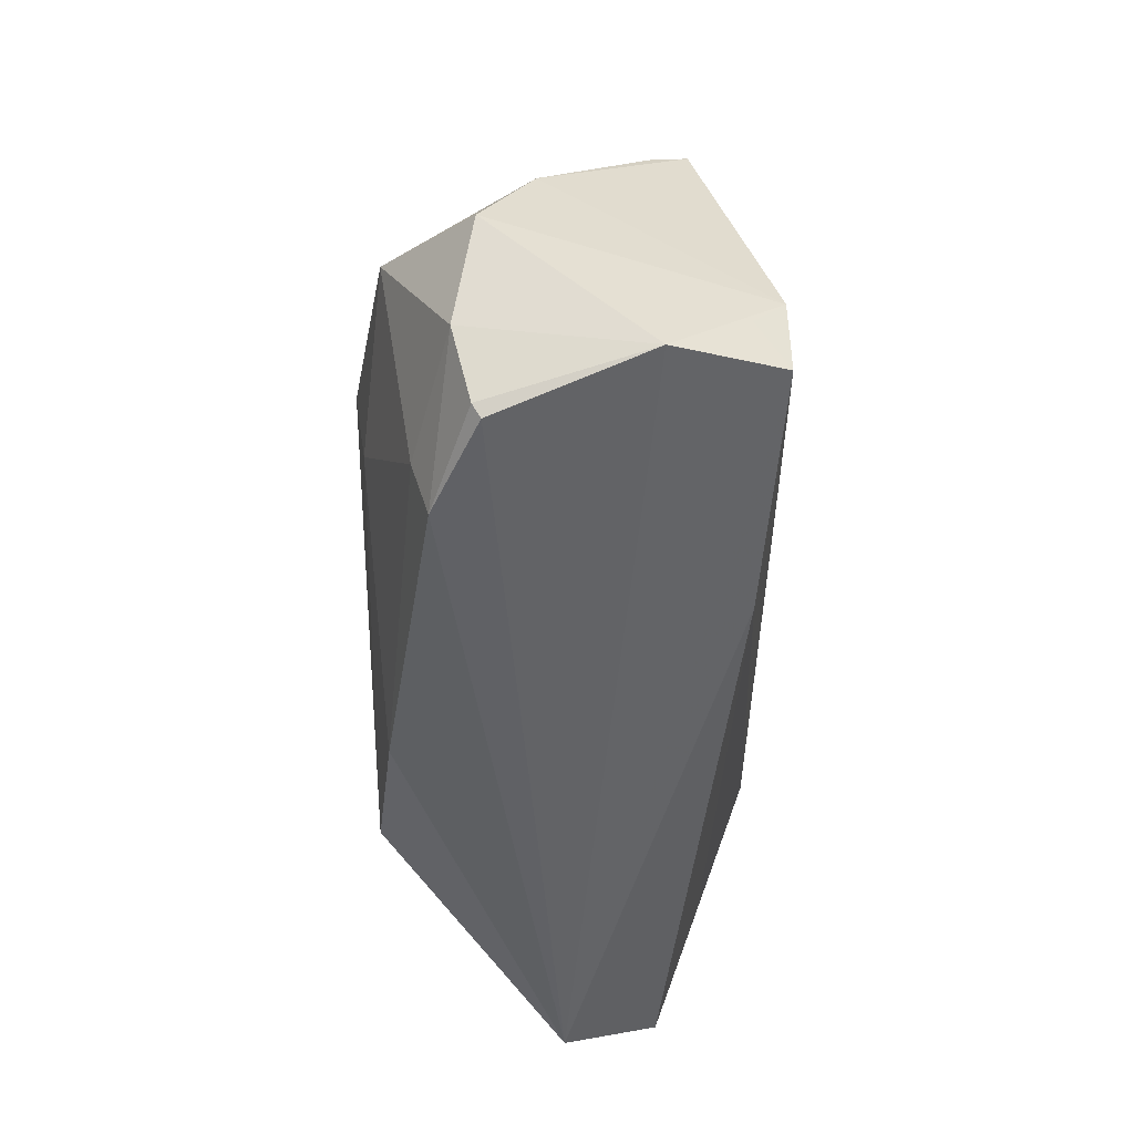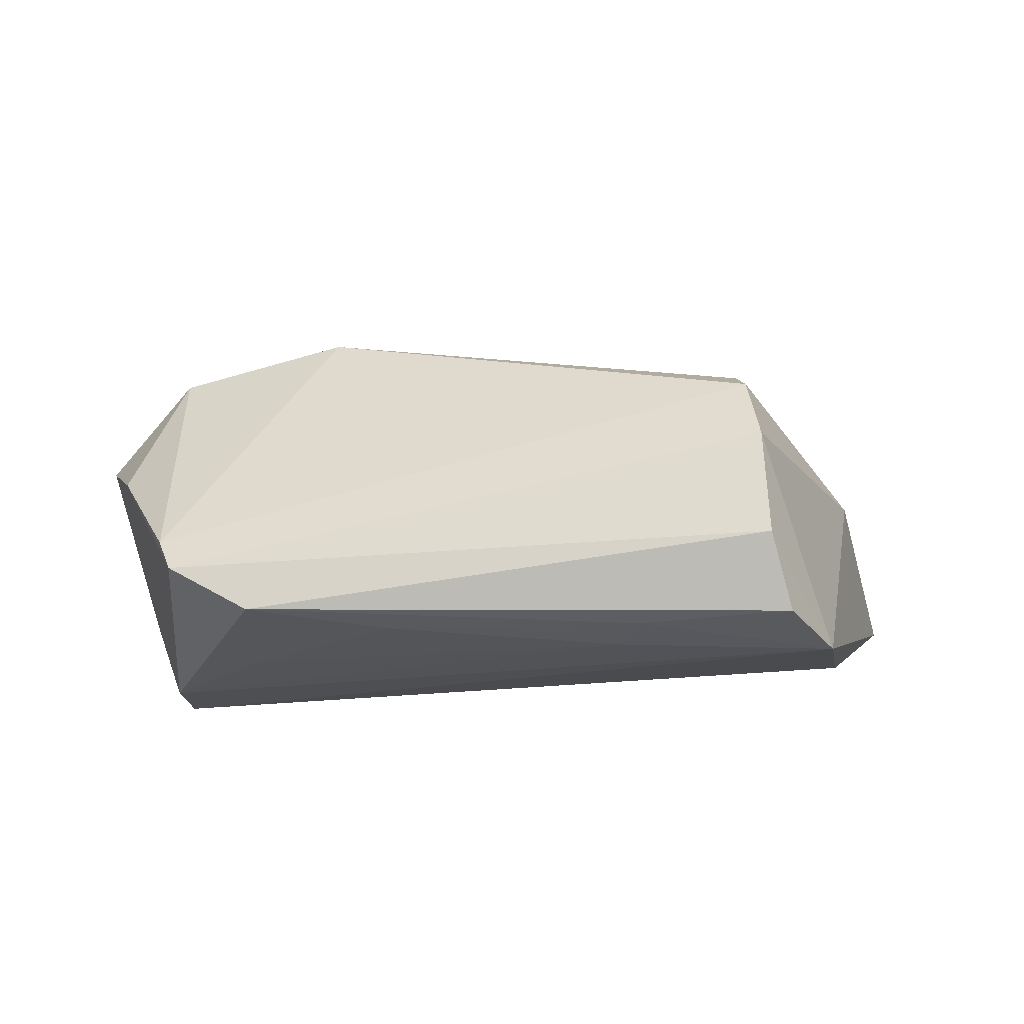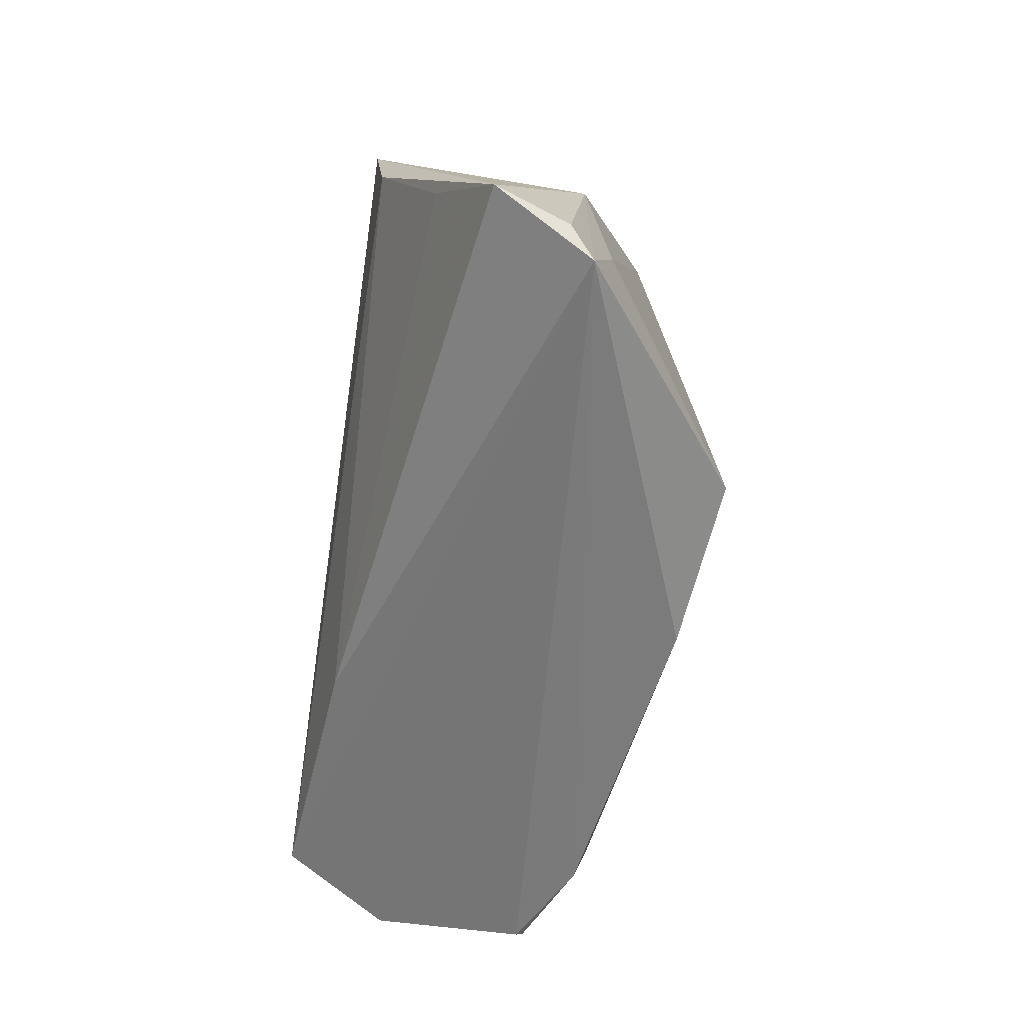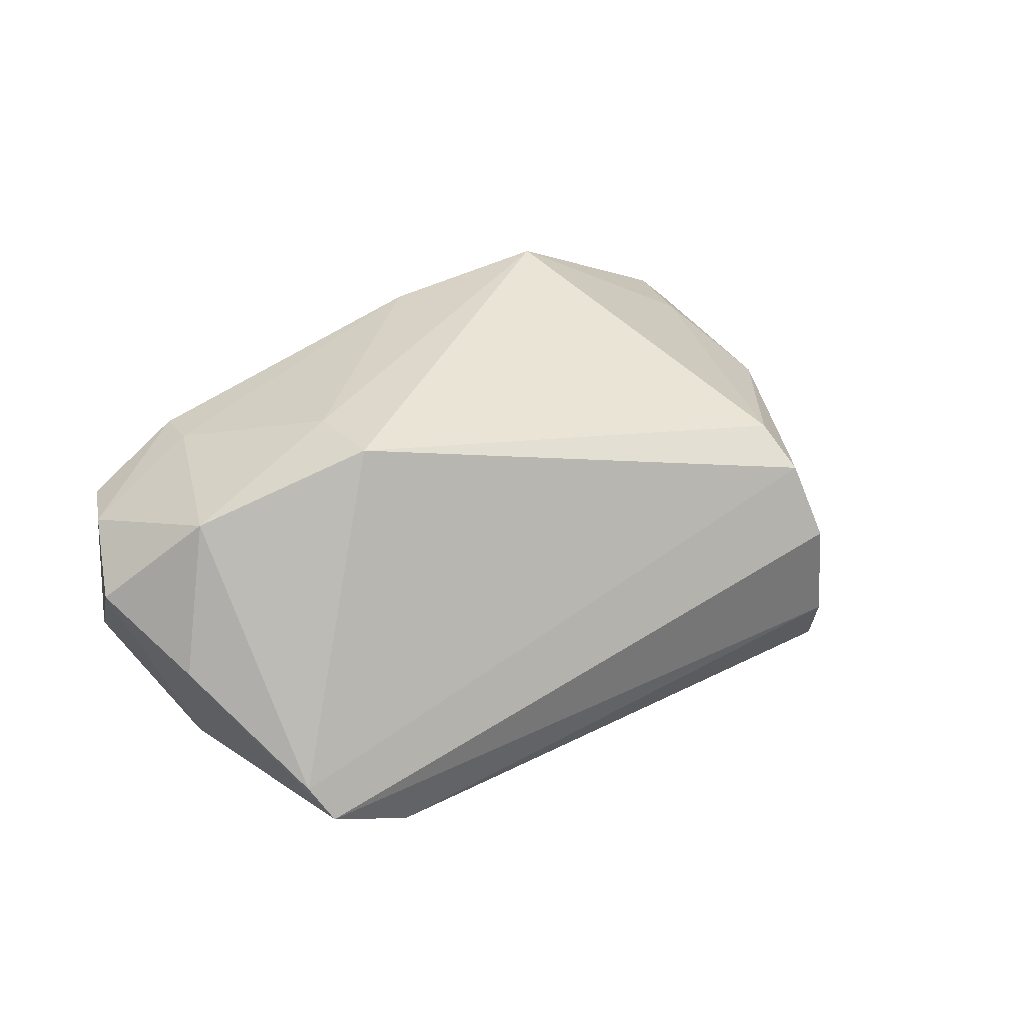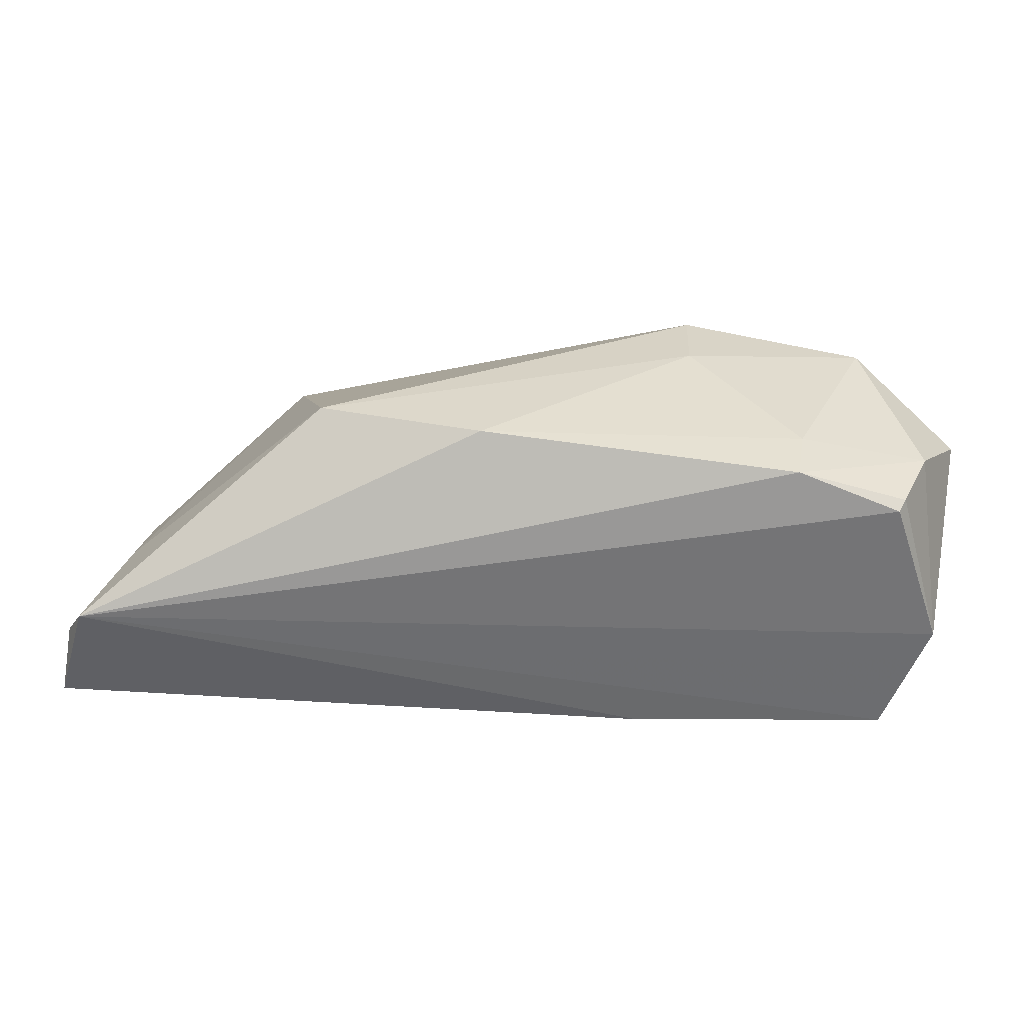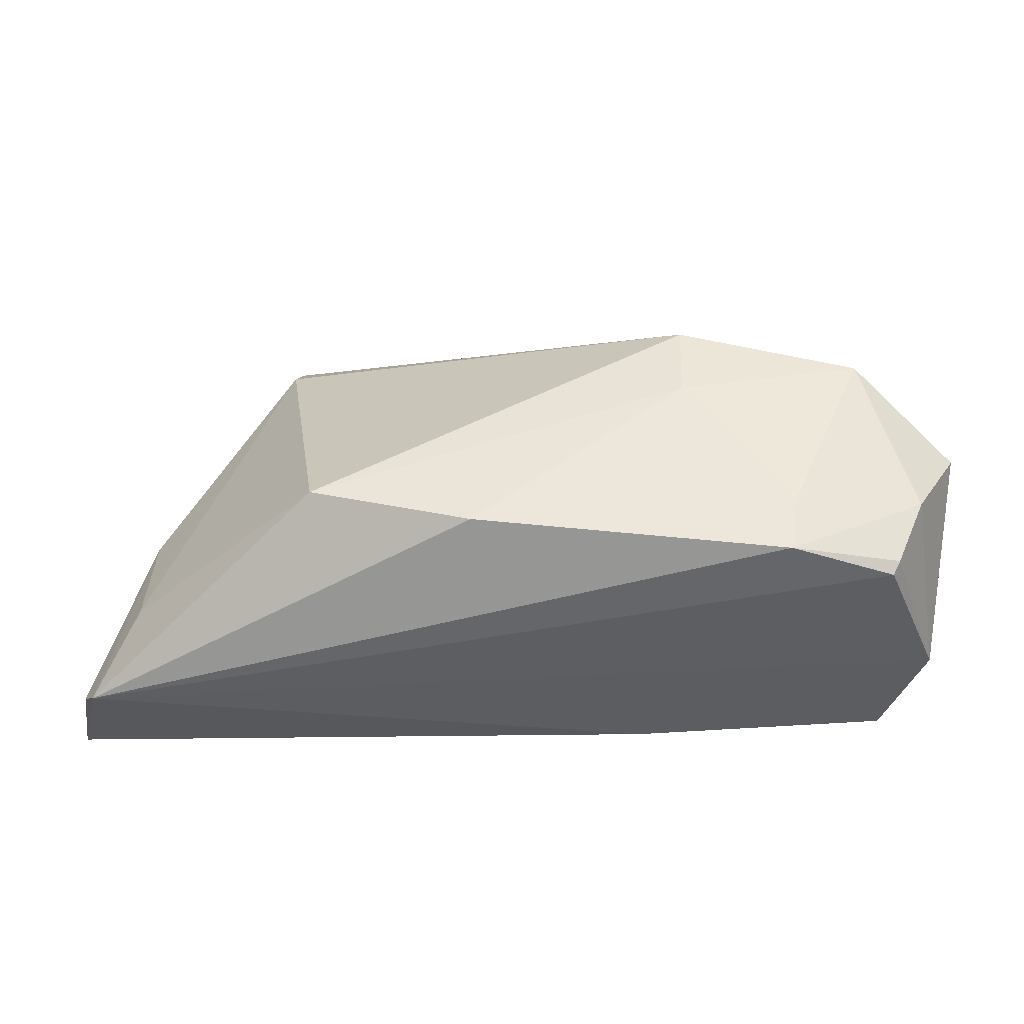
<metadata>
{"format":"obj","ext":"obj","renderer":"f3d","projection":"perspective","resolution":1024,"background":"white","views":[{"elev":-49.1,"azim":91.2,"up":"+Y"},{"elev":-18.1,"azim":176.7,"up":"+Z"},{"elev":-58.4,"azim":-98.3,"up":"+Y"},{"elev":39.7,"azim":141.8,"up":"+Z"},{"elev":-71.2,"azim":4.2,"up":"+Y"},{"elev":-54.3,"azim":7.6,"up":"+Y"}]}
</metadata>
<code>
v 0.05552 0.0068 0.004939
v 0.03721 -0.02253 0.01901
v -0.05443 -0.008935 -0.01472
v 0.04814 0.02303 -0.008773
v -0.05274 0.001764 0.004746
v -0.04452 0.02444 -0.02283
v 0.04686 -0.01951 -0.02283
v 0.04942 -0.02785 0.01157
v 0.03581 -0.02957 0.01681
v 0.04839 -0.02921 0.01053
v -0.03702 0.03472 -0.02029
v -0.0172 0.02989 -0.02105
v 0.02508 0.006191 0.02809
v -0.03241 0.02507 0.01663
v 0.01661 0.0245 -0.02085
v -0.01528 0.02309 -0.02228
v -0.0339 0.03866 -0.01049
v 0.03535 0.007789 -0.02191
v -0.0333 0.03755 0.003742
v 0.04961 -0.01406 -0.01873
v 0.01377 -0.02089 -0.01969
v 0.05359 -0.02381 -0.00888
v 0.05352 -0.01943 0.01387
v -0.003902 -0.0263 0.0242
v -0.05986 -0.02578 0.001069
v -0.04835 0.00874 -0.02171
v 0.03559 0.02759 -0.01932
v 0.04633 0.02617 -0.01331
v 0.02446 -0.004733 0.02644
v -0.0625 -0.02324 -0.008397
v -0.05743 -0.02957 0.004114
v -0.03248 0.03196 0.01299
v -0.05209 -0.01658 0.007733
v 0.05948 -0.007171 0.01125
v 0.048 -0.008543 -0.02283
v -0.02441 -0.02072 0.02717
v 0.04792 0.0006128 0.02305
f 22 7 20
f 1 4 37
f 37 34 1
f 30 6 26
f 26 6 7
f 11 6 17
f 4 1 28
f 4 28 32
f 31 9 24
f 31 7 22
f 37 4 13
f 4 32 13
f 24 9 2
f 23 34 37
f 37 2 23
f 23 2 9
f 22 34 23
f 21 26 7
f 21 31 30
f 7 31 21
f 27 11 17
f 17 28 27
f 17 6 19
f 19 28 17
f 19 32 28
f 36 31 24
f 14 13 32
f 14 36 13
f 24 2 29
f 29 36 24
f 13 36 29
f 37 13 29
f 29 2 37
f 10 31 22
f 9 31 10
f 30 26 3
f 3 21 30
f 26 21 3
f 7 6 35
f 35 27 28
f 35 20 7
f 35 28 1
f 35 1 34
f 35 34 22
f 22 20 35
f 6 11 12
f 11 27 12
f 31 36 33
f 36 14 33
f 8 23 9
f 9 10 8
f 22 23 8
f 8 10 22
f 16 35 6
f 6 12 16
f 31 33 5
f 5 33 14
f 5 14 32
f 5 6 30
f 5 19 6
f 32 19 5
f 27 35 18
f 35 16 18
f 15 12 27
f 15 16 12
f 27 18 15
f 15 18 16
f 31 5 25
f 30 31 25
f 25 5 30

</code>
